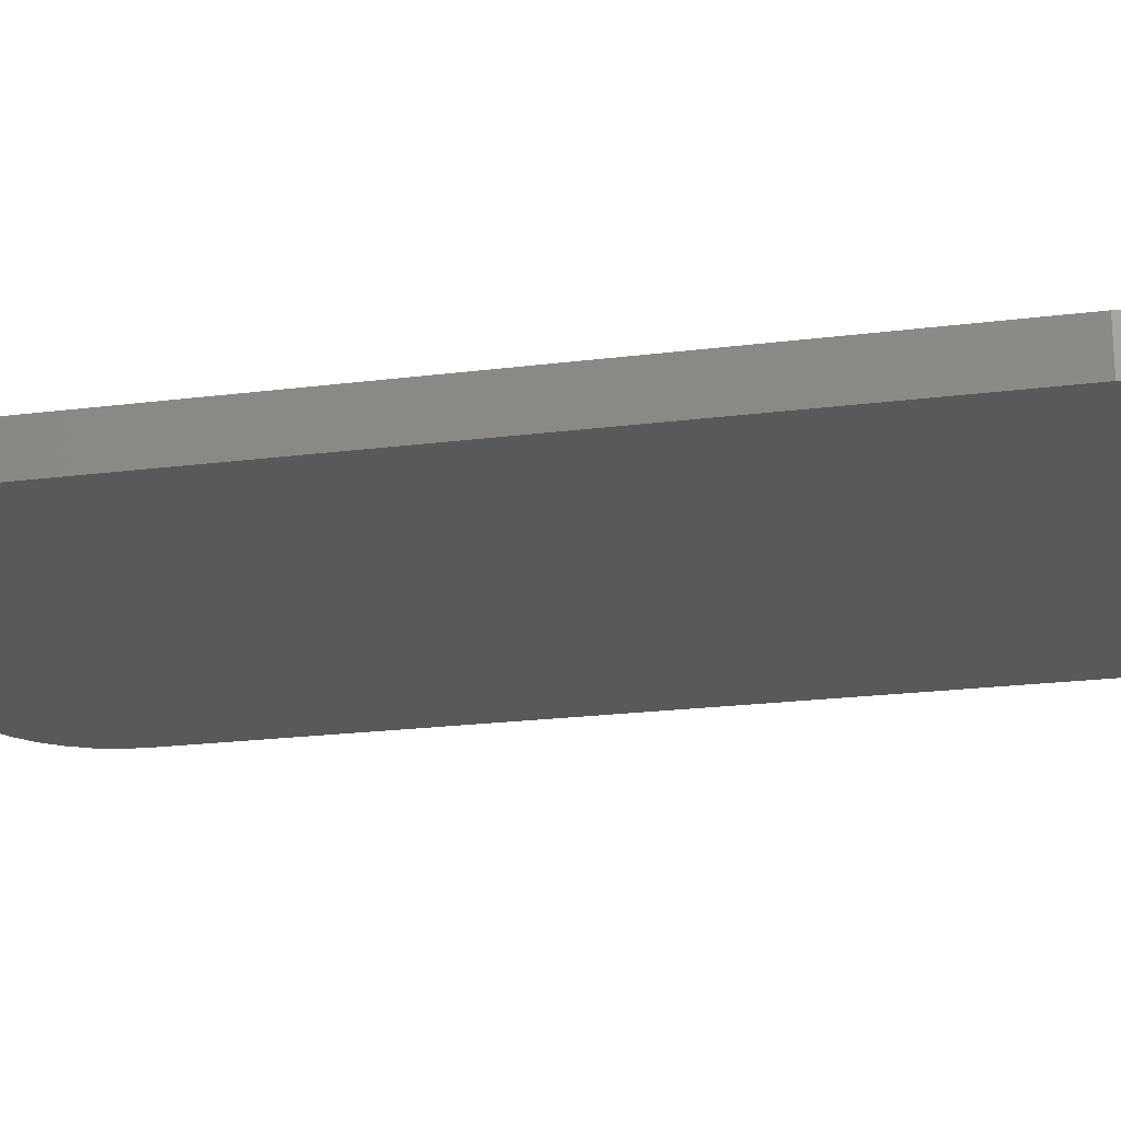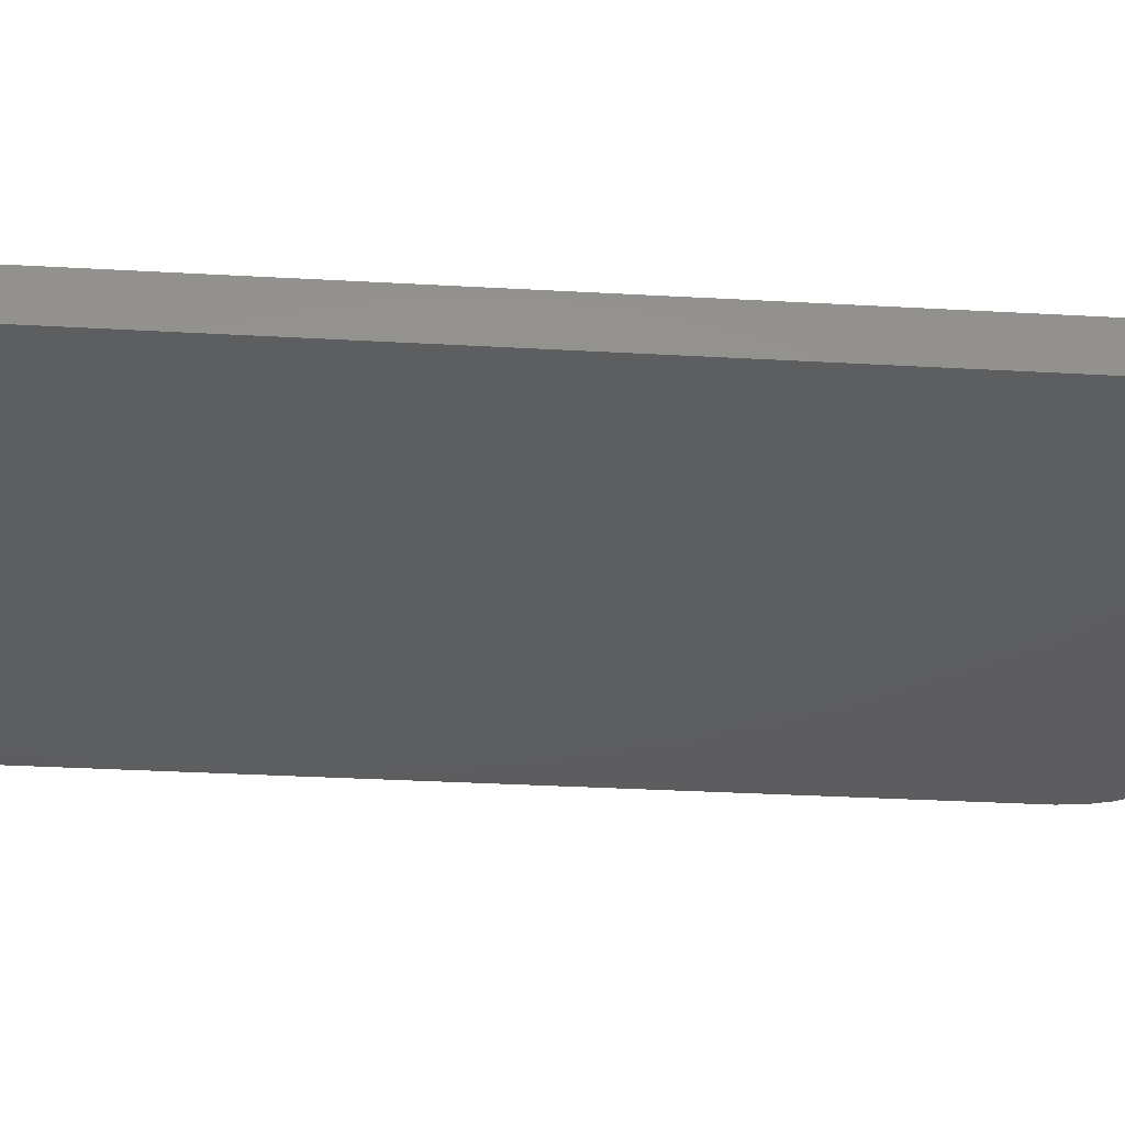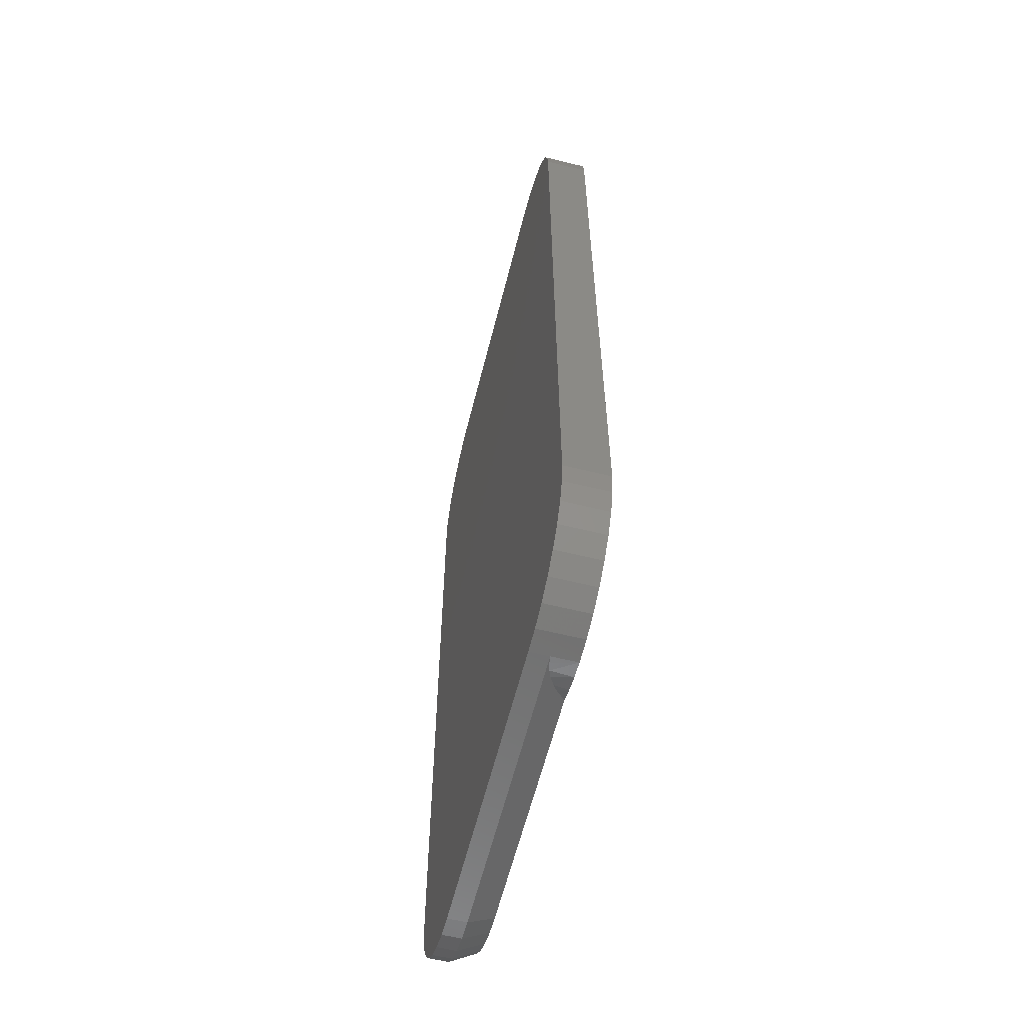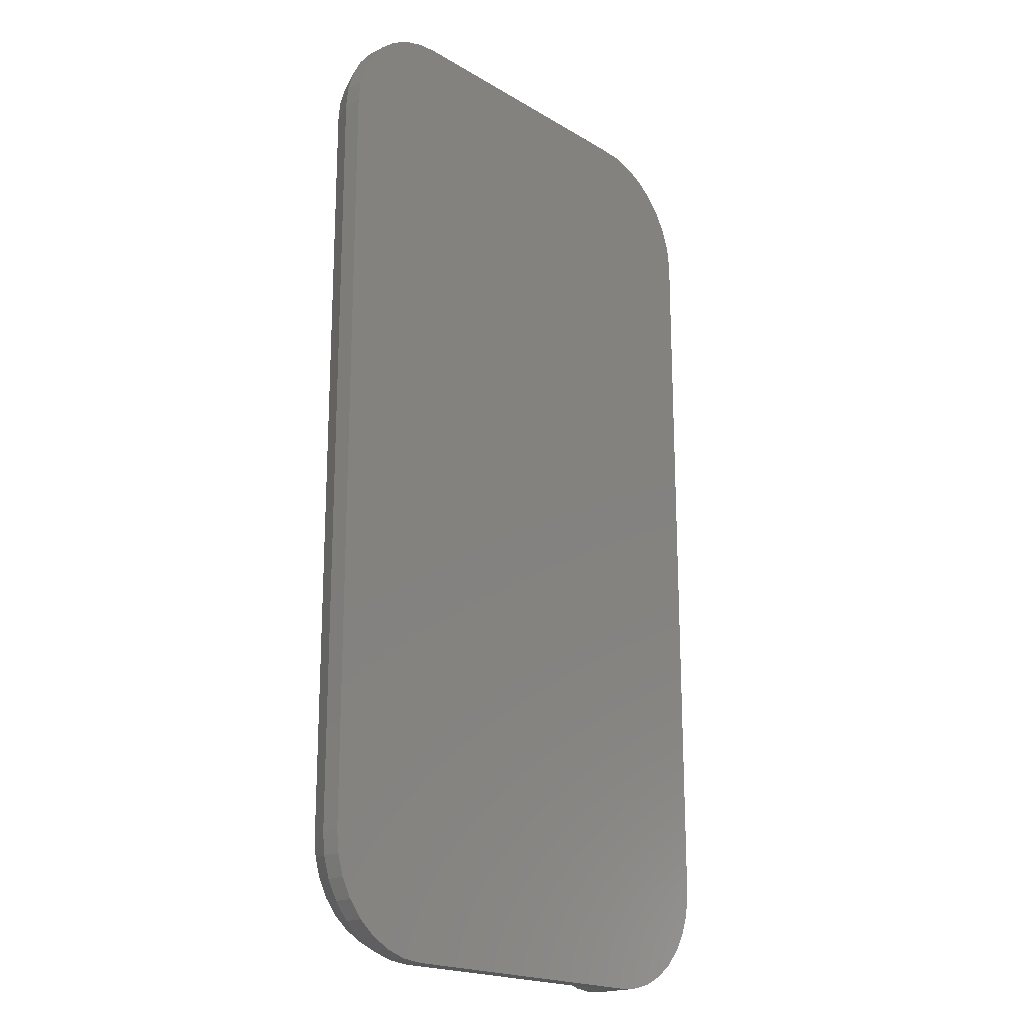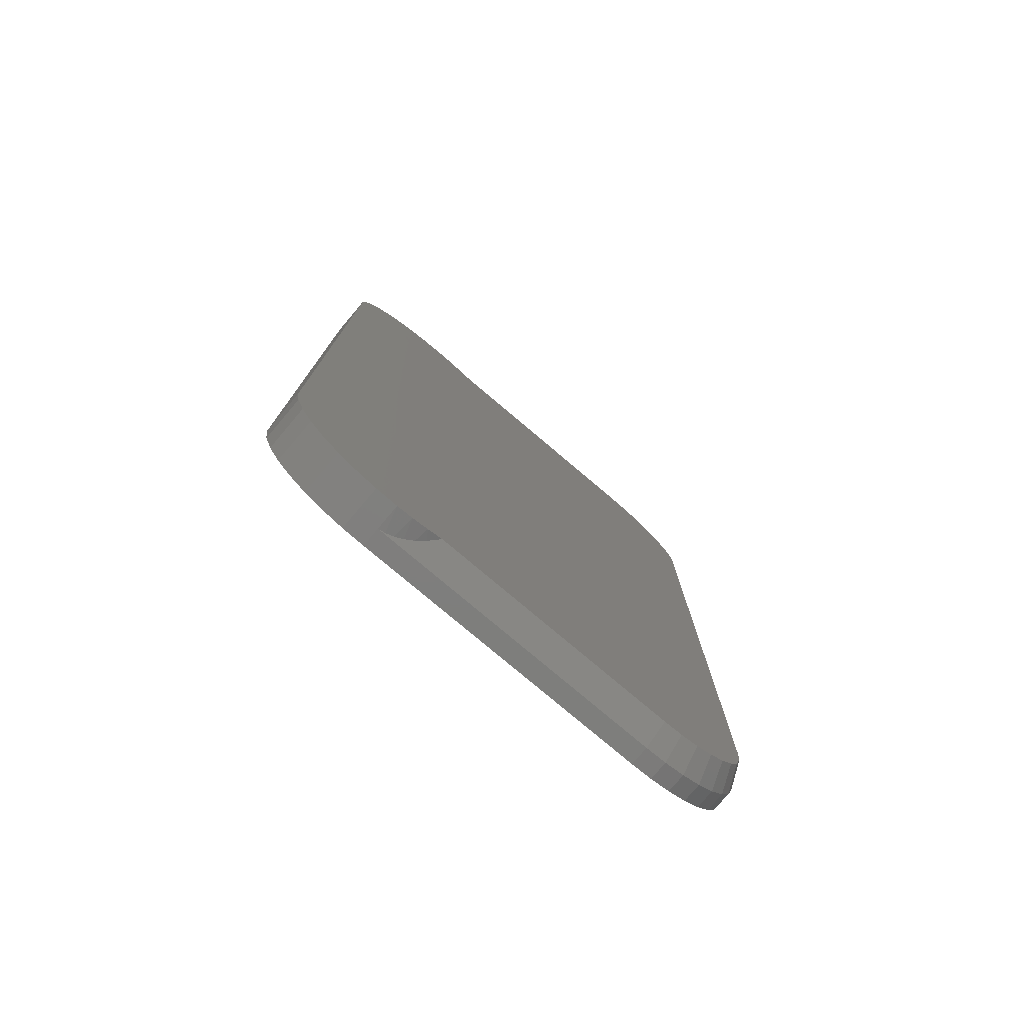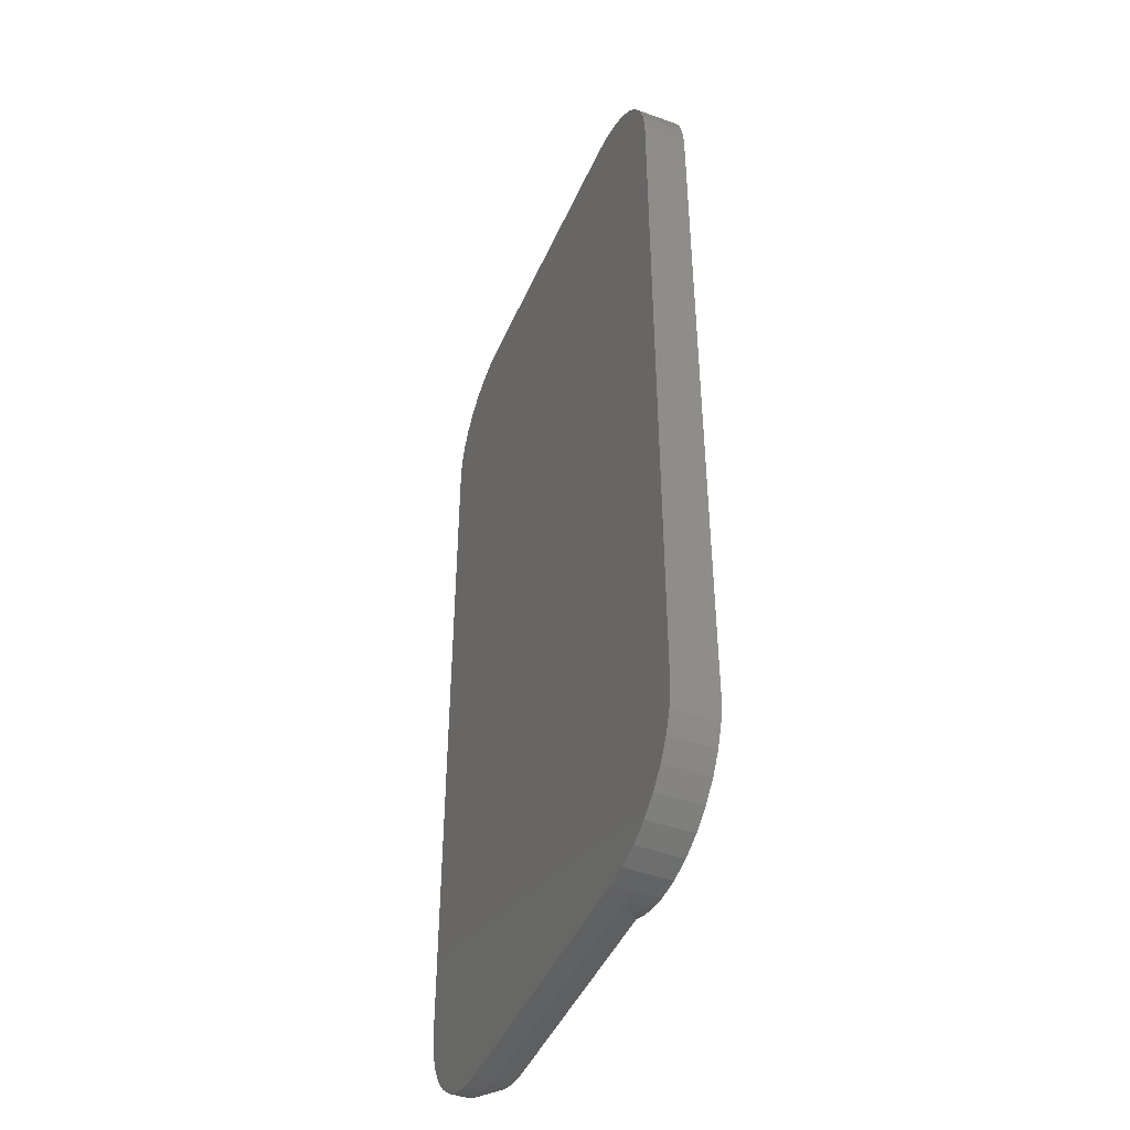
<metadata>
{"format":"stl","ext":"stl","renderer":"f3d","projection":"perspective","resolution":1024,"background":"white","views":[{"elev":-20.9,"azim":103.0,"up":"+Y"},{"elev":-33.2,"azim":85.6,"up":"+Y"},{"elev":-60.7,"azim":75.9,"up":"+Z"},{"elev":-19.5,"azim":-47.8,"up":"+Z"},{"elev":-78.1,"azim":139.8,"up":"+Z"},{"elev":-45.2,"azim":67.2,"up":"+Z"}]}
</metadata>
<code>
# stl→obj: 108 verts, 212 faces
v 0.1231 0.05469 0.7344
v 0.1351 0.0438 0.7398
v 0.1422 0.05469 0.7424
v 0.1446 0.03694 0.7432
v 0.1621 0.05469 0.7477
v 0.1551 0.03109 0.7462
v 0.1643 0.02729 0.7481
v 0.174 0.02466 0.7494
v 0.1826 8.741e-17 0.75
v 0.2106 8.887e-17 0.7484
v 0.1826 0.02344 0.75
v 0.1826 0.05469 0.75
v 0.2106 0.05469 0.7484
v 0.2378 0.05469 0.7413
v 0.2378 8.999e-17 0.7413
v 0.263 0.05469 0.7291
v 0.263 9.071e-17 0.7291
v 0.2854 0.05469 0.7122
v 0.2854 9.101e-17 0.7122
v 0.304 0.05469 0.6912
v 0.304 9.089e-17 0.6912
v 0.3182 0.05469 0.6671
v 0.3182 9.033e-17 0.6671
v 0.3274 0.05469 0.6406
v 0.3274 8.937e-17 0.6406
v 0.3312 0.05469 0.6128
v 0.3312 8.884e-17 0.6128
v 0.1621 0.05469 -0.4708
v 0.1643 0.02729 -0.4712
v 0.1551 0.03109 -0.4693
v 0.1446 0.03694 -0.4664
v 0.1422 0.05469 -0.4656
v 0.1351 0.0438 -0.4629
v 0.1231 0.05469 -0.4575
v 0.1826 0.05469 -0.4731
v 0.2106 0.05469 -0.4715
v 0.1826 0.02344 -0.4731
v 0.174 0.02466 -0.4725
v 0.3312 0.05469 -0.3359
v 0.3312 3.537e-17 -0.3359
v 0.3274 0.05469 -0.3637
v 0.3274 3.361e-17 -0.3637
v 0.3182 0.05469 -0.3902
v 0.3182 3.163e-17 -0.3902
v 0.304 0.05469 -0.4144
v 0.304 2.95e-17 -0.4144
v 0.2854 0.05469 -0.4353
v 0.2854 2.731e-17 -0.4353
v 0.263 0.05469 -0.4522
v 0.263 2.513e-17 -0.4522
v 0.2378 0.05469 -0.4644
v 0.2378 2.305e-17 -0.4644
v 0.2106 2.115e-17 -0.4715
v 0.1826 2.031e-17 -0.4731
v -0.2069 0.05469 -0.4551
v -0.1831 0.05469 -0.4575
v -0.2069 0.05469 0.732
v -0.1831 0.05469 0.7344
v -0.2297 0.05469 0.7251
v -0.2954 0.05469 0.6593
v -0.2842 0.05469 0.6804
v -0.2691 0.05469 0.6988
v -0.2507 0.05469 0.7139
v -0.2691 0.05469 -0.4219
v -0.2842 0.05469 -0.4035
v -0.2954 0.05469 -0.3825
v -0.3024 0.05469 -0.3596
v -0.3047 0.05469 -0.3359
v -0.3047 0.05469 0.6128
v -0.3024 0.05469 0.6365
v -0.2297 0.05469 -0.4482
v -0.2507 0.05469 -0.437
v -0.3203 0.02344 0.6128
v -0.3203 0.02344 -0.3359
v -0.3203 5.137e-17 0.6128
v -0.3203 -6.756e-19 -0.3359
v -0.3177 0.02344 0.6396
v -0.3177 5.3e-17 0.6396
v -0.3099 0.02344 0.6653
v -0.3099 5.486e-17 0.6653
v -0.2972 0.02344 0.689
v -0.2972 5.688e-17 0.689
v -0.2801 0.02344 0.7098
v -0.2801 5.898e-17 0.7098
v -0.2593 0.02344 0.7269
v -0.2593 6.108e-17 0.7269
v -0.2356 0.02344 0.7396
v -0.2356 6.31e-17 0.7396
v -0.2099 0.02344 0.7474
v -0.2099 6.496e-17 0.7474
v -0.1831 0.02344 0.75
v -0.1831 6.79e-17 0.75
v -0.1831 0.02344 -0.4731
v -0.1831 -6.756e-19 -0.4731
v -0.2099 0.02344 -0.4705
v -0.2099 -2.015e-18 -0.4705
v -0.2356 0.02344 -0.4627
v -0.2356 -3.01e-18 -0.4627
v -0.2593 0.02344 -0.45
v -0.2593 -3.623e-18 -0.45
v -0.2801 0.02344 -0.4329
v -0.2801 -3.83e-18 -0.4329
v -0.2972 0.02344 -0.4121
v -0.2972 -3.623e-18 -0.4121
v -0.3099 0.02344 -0.3884
v -0.3099 -3.01e-18 -0.3884
v -0.3177 0.02344 -0.3627
v -0.3177 -2.015e-18 -0.3627
f 1 2 3
f 2 4 3
f 5 3 4
f 5 4 6
f 6 7 5
f 5 7 8
f 9 10 11
f 12 5 8
f 12 8 11
f 12 11 10
f 12 10 13
f 13 10 14
f 14 10 15
f 14 15 16
f 16 15 17
f 16 17 18
f 18 17 19
f 18 19 20
f 20 19 21
f 20 21 22
f 22 21 23
f 22 23 24
f 24 23 25
f 24 25 26
f 26 25 27
f 28 29 30
f 28 30 31
f 28 31 32
f 32 31 33
f 34 32 33
f 35 36 37
f 35 37 38
f 35 38 29
f 35 29 28
f 39 40 41
f 41 40 42
f 41 42 43
f 43 42 44
f 43 44 45
f 45 44 46
f 45 46 47
f 47 46 48
f 47 48 49
f 49 48 50
f 49 50 51
f 51 50 52
f 51 52 36
f 36 52 53
f 36 53 37
f 37 53 54
f 55 49 56
f 49 34 56
f 49 51 34
f 51 32 34
f 13 5 12
f 3 5 13
f 14 3 13
f 16 57 58
f 59 57 16
f 28 32 51
f 36 28 51
f 28 36 35
f 1 3 14
f 1 14 16
f 1 16 58
f 60 61 22
f 22 61 62
f 22 62 20
f 20 62 63
f 20 63 18
f 18 63 59
f 18 59 16
f 64 65 45
f 45 65 66
f 45 66 43
f 43 66 67
f 43 67 41
f 41 67 68
f 41 68 39
f 39 68 69
f 39 69 26
f 26 69 70
f 26 70 24
f 24 70 60
f 24 60 22
f 55 71 49
f 49 71 72
f 49 72 47
f 47 72 64
f 47 64 45
f 73 74 75
f 75 74 76
f 73 75 77
f 77 75 78
f 77 78 79
f 79 78 80
f 79 80 81
f 81 80 82
f 81 82 83
f 83 82 84
f 83 84 85
f 85 84 86
f 85 86 87
f 87 86 88
f 87 88 89
f 89 88 90
f 89 90 91
f 91 90 92
f 11 91 9
f 9 91 92
f 93 37 94
f 94 37 54
f 93 94 95
f 95 94 96
f 95 96 97
f 97 96 98
f 97 98 99
f 99 98 100
f 99 100 101
f 101 100 102
f 101 102 103
f 103 102 104
f 103 104 105
f 105 104 106
f 105 106 107
f 107 106 108
f 107 108 74
f 74 108 76
f 91 11 8
f 91 8 7
f 91 7 6
f 91 6 4
f 91 4 2
f 91 2 1
f 91 1 58
f 93 56 34
f 93 34 33
f 93 33 31
f 93 31 30
f 93 30 29
f 93 29 38
f 93 38 37
f 74 68 107
f 107 68 67
f 107 67 105
f 105 67 66
f 105 66 103
f 103 66 65
f 103 65 101
f 101 65 64
f 101 64 99
f 99 64 72
f 99 72 97
f 97 72 71
f 97 71 95
f 95 71 55
f 95 55 93
f 93 55 56
f 69 68 73
f 73 68 74
f 91 58 89
f 89 58 57
f 89 57 87
f 87 57 59
f 87 59 85
f 85 59 63
f 85 63 83
f 83 63 62
f 83 62 81
f 81 62 61
f 81 61 79
f 79 61 60
f 79 60 77
f 77 60 70
f 77 70 73
f 73 70 69
f 94 53 96
f 94 54 53
f 9 90 10
f 9 92 90
f 15 10 90
f 90 88 15
f 52 96 53
f 15 88 17
f 17 88 86
f 17 86 19
f 19 86 84
f 19 84 21
f 21 84 82
f 21 82 23
f 23 82 80
f 23 80 25
f 25 80 78
f 25 78 27
f 27 78 75
f 27 75 40
f 40 75 76
f 40 76 42
f 42 76 108
f 42 108 44
f 44 108 106
f 44 106 46
f 46 106 104
f 46 104 48
f 48 104 102
f 48 102 50
f 50 102 100
f 50 100 52
f 52 100 98
f 52 98 96
f 39 26 40
f 40 26 27

</code>
